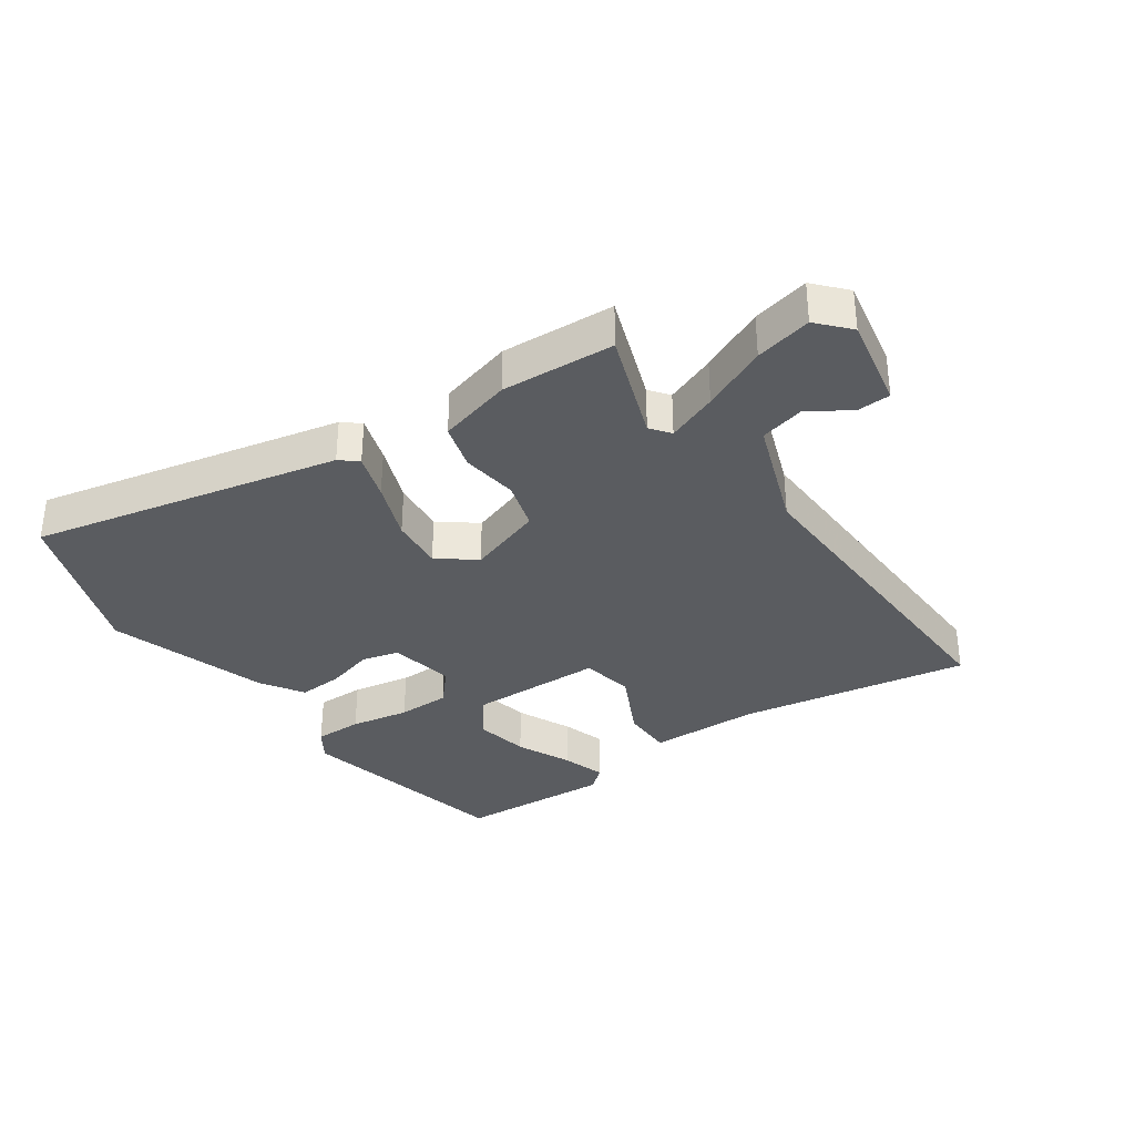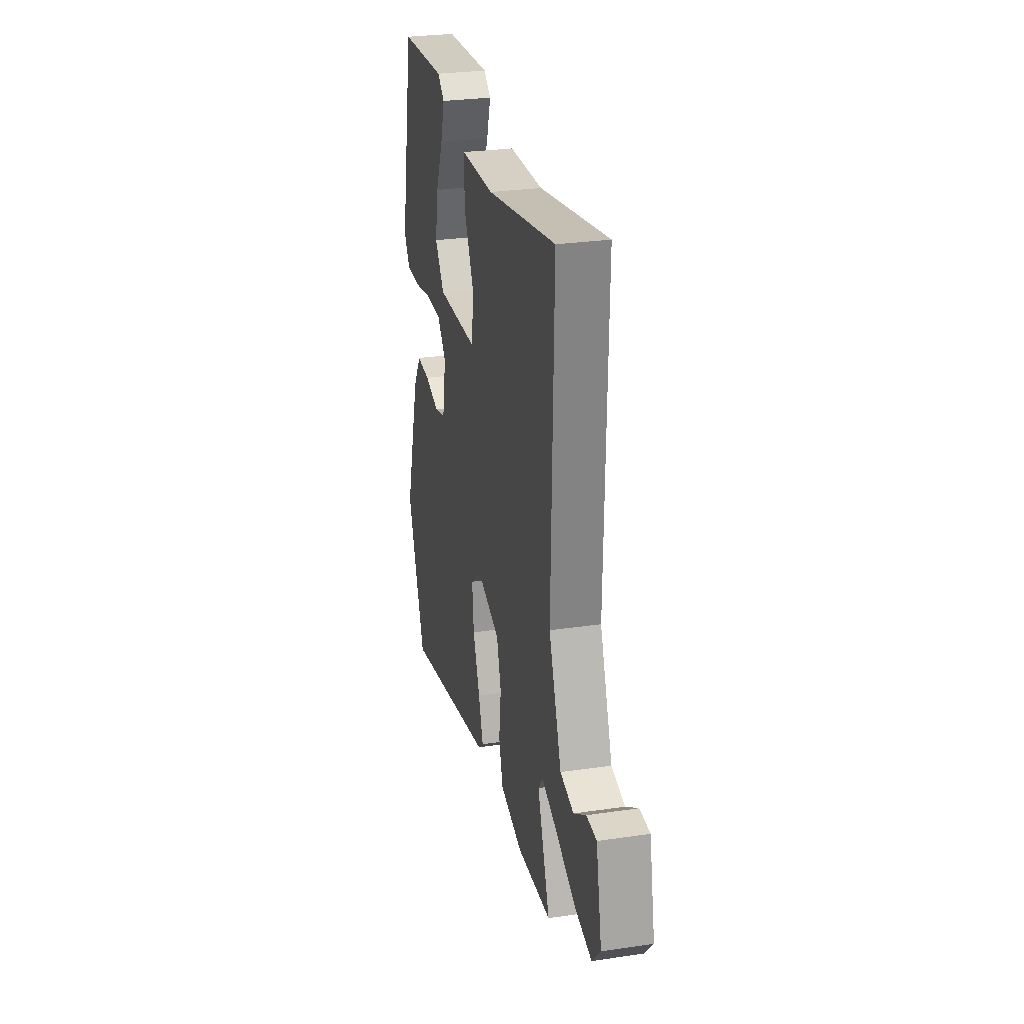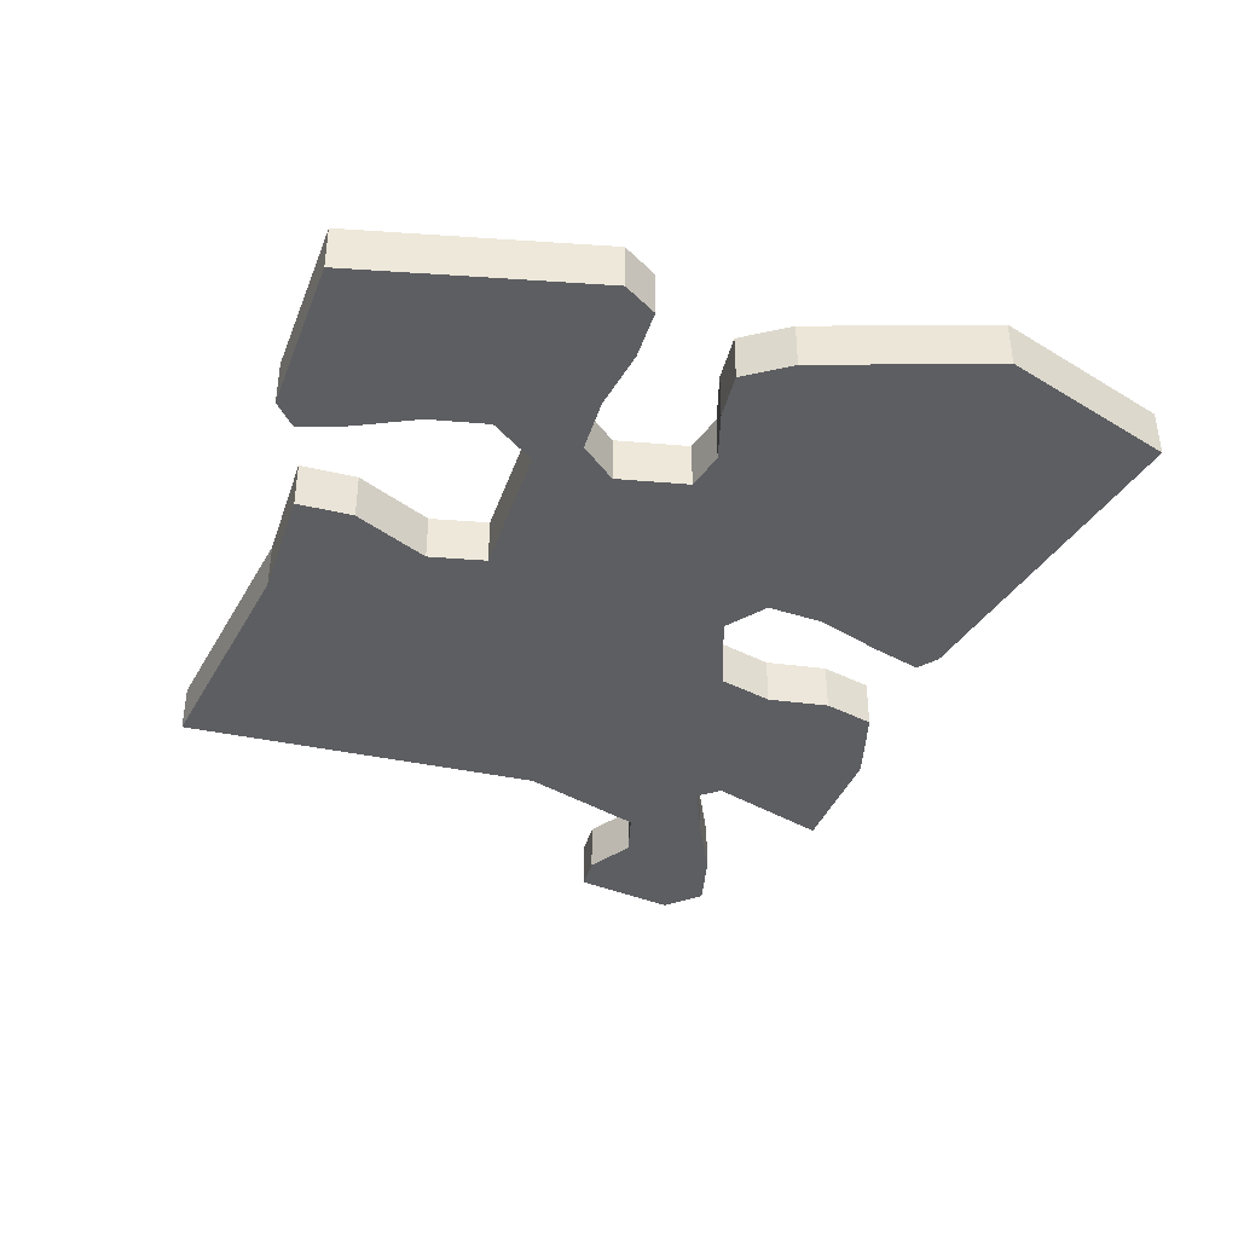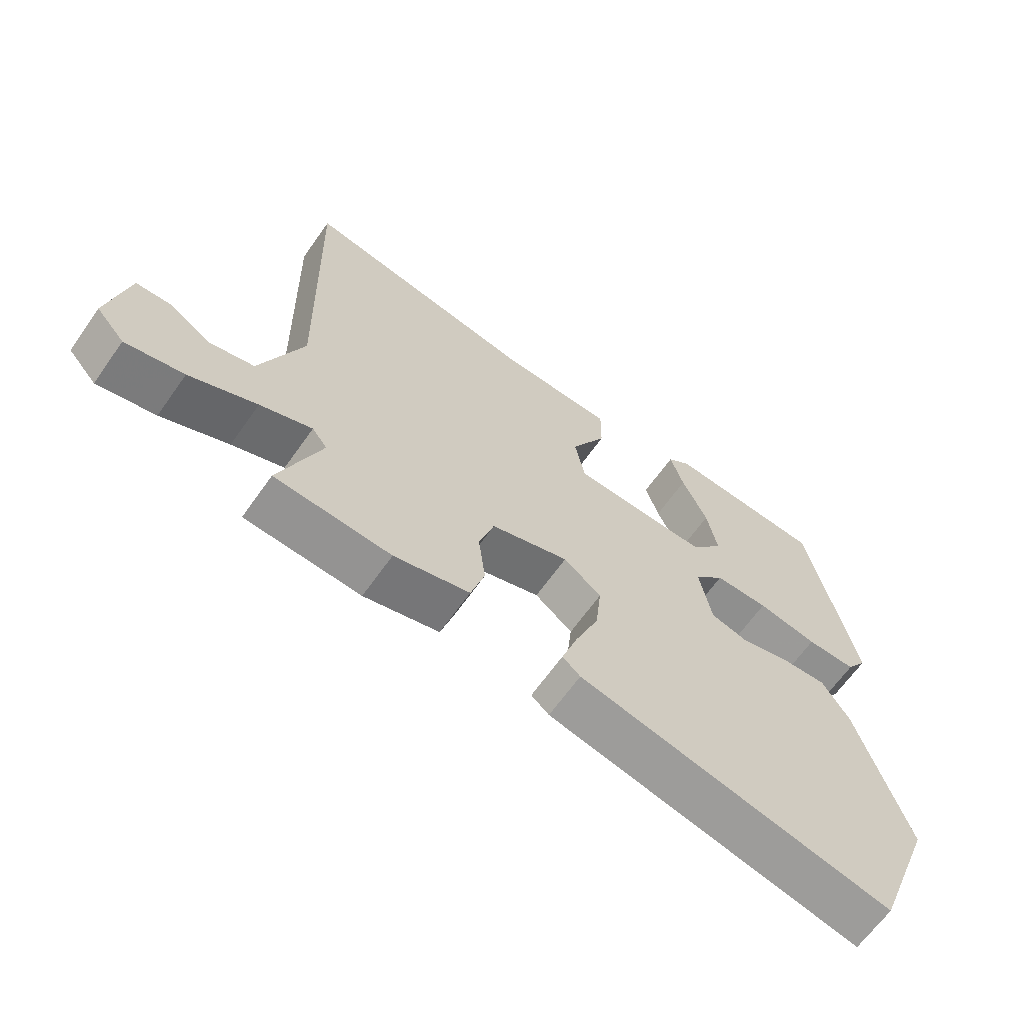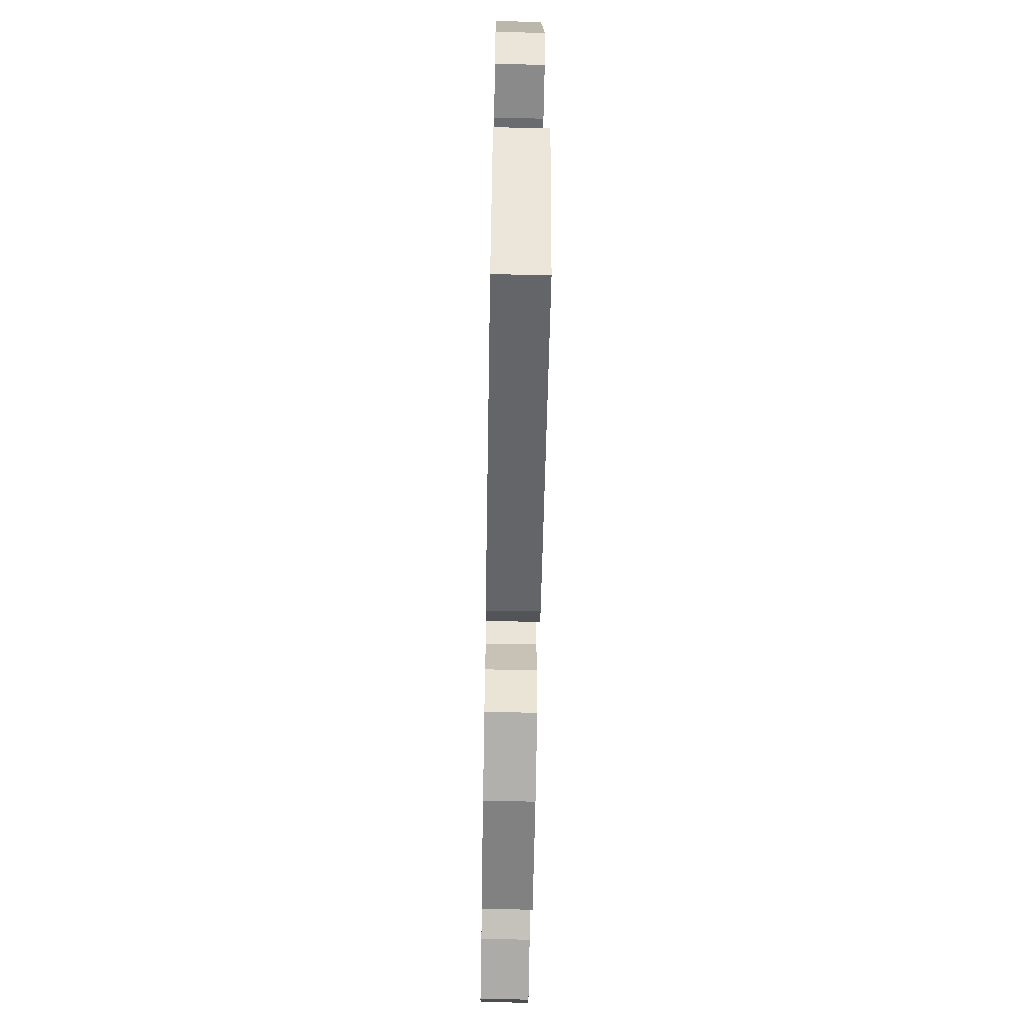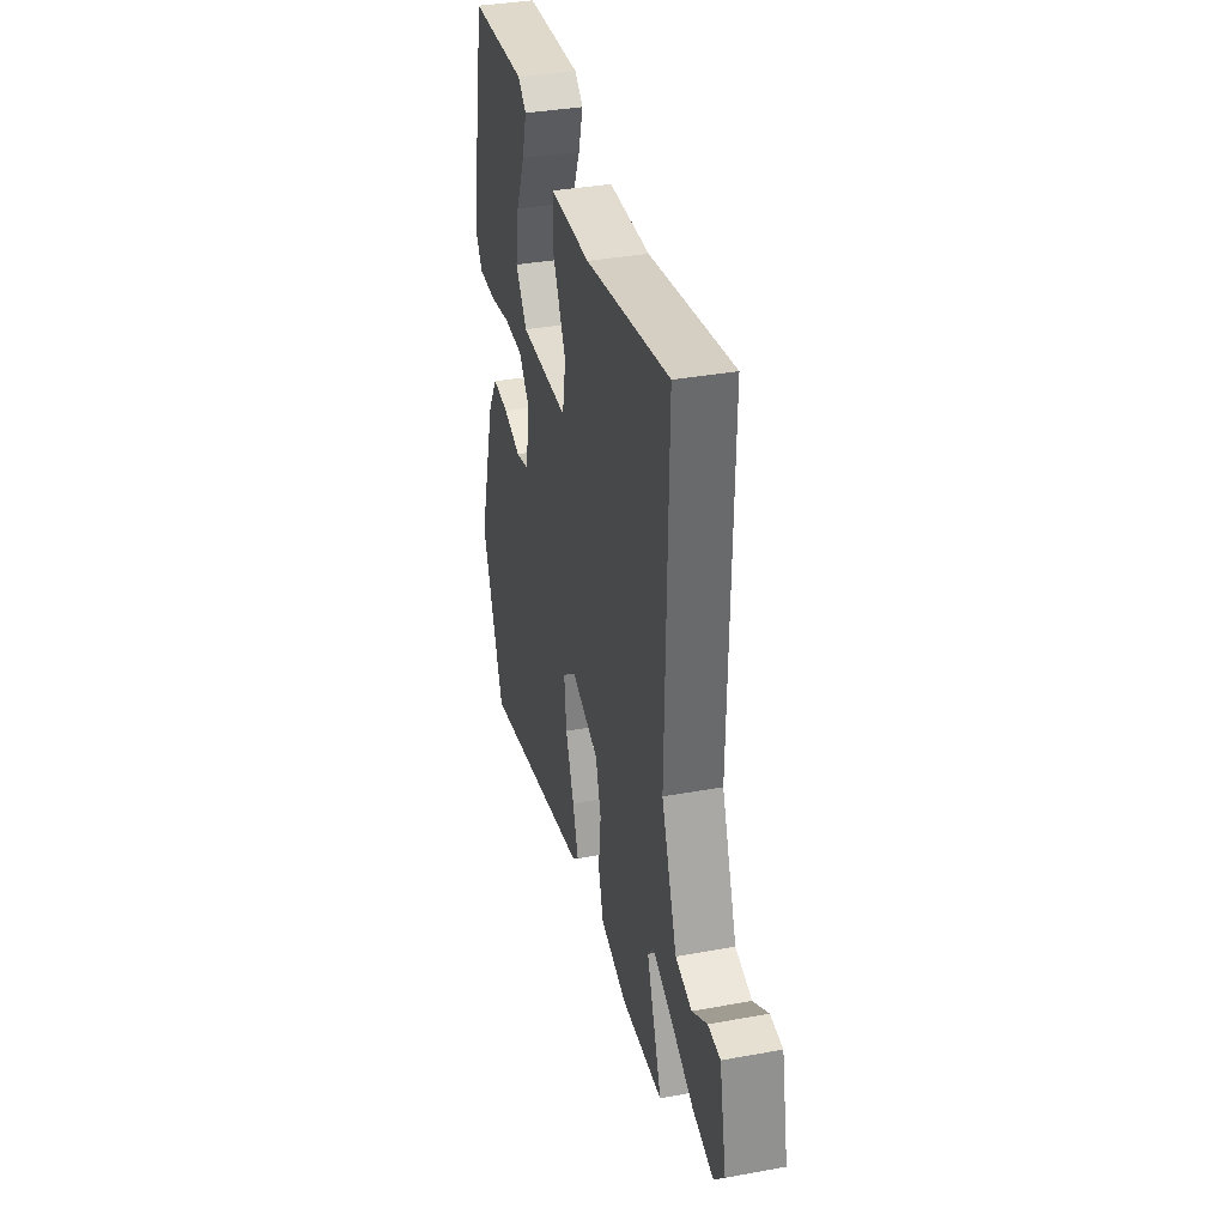
<metadata>
{"format":"obj","ext":"obj","renderer":"f3d","projection":"perspective","resolution":1024,"background":"white","views":[{"elev":-34.2,"azim":-144.6,"up":"+Y"},{"elev":28.0,"azim":-102.6,"up":"+Z"},{"elev":-38.8,"azim":73.6,"up":"+Y"},{"elev":-65.1,"azim":-35.2,"up":"+Z"},{"elev":-64.2,"azim":89.0,"up":"+Z"},{"elev":36.2,"azim":-103.4,"up":"+Z"}]}
</metadata>
<code>
v -0.521 0.07 -0.497
v -0.455 0.07 -0.32
v -0.479 0.07 -0.288
v -0.561 0.07 -0.319
v -0.667 0.07 -0.366
v -0.759 0.07 -0.386
v -0.804 0.07 -0.335
v -0.773 0.07 -0.185
v -0.719 0.07 -0.183
v -0.653 0.07 -0.226
v -0.581 0.07 -0.209
v -0.513 0.07 -0.029
v -0.525 0.07 0.519
v -0.153 0.07 0.452
v 0.028 0.07 0.447
v 0.027 0.07 0.363
v -0.03 0.07 0.252
v -0.014 0.07 0.167
v 0.203 0.07 0.161
v 0.254 0.07 0.227
v 0.238 0.07 0.315
v 0.198 0.07 0.405
v 0.177 0.07 0.475
v 0.214 0.07 0.505
v 0.463 0.07 0.489
v 0.536 0.07 0.132
v 0.503 0.07 0.083
v 0.425 0.07 0.084
v 0.33 0.07 0.102
v 0.245 0.07 0.102
v 0.197 0.07 0.049
v 0.216 0.07 -0.057
v 0.275 0.07 -0.073
v 0.353 0.07 -0.052
v 0.425 0.07 -0.048
v 0.468 0.07 -0.116
v 0.547 0.07 -0.376
v 0.45 0.07 -0.631
v -0.045 0.07 -0.519
v -0.073 0.07 -0.495
v -0.048 0.07 -0.42
v -0.011 0.07 -0.326
v -0.002 0.07 -0.24
v -0.061 0.07 -0.193
v -0.184 0.07 -0.233
v -0.208 0.07 -0.312
v -0.197 0.07 -0.403
v -0.219 0.07 -0.478
v -0.338 0.07 -0.509
v -0.521 0 -0.497
v -0.455 0 -0.32
v -0.479 0 -0.288
v -0.561 0 -0.319
v -0.667 0 -0.366
v -0.759 0 -0.386
v -0.804 0 -0.335
v -0.773 0 -0.185
v -0.719 0 -0.183
v -0.653 0 -0.226
v -0.581 0 -0.209
v -0.513 0 -0.029
v -0.525 0 0.519
v -0.153 0 0.452
v 0.028 0 0.447
v 0.027 0 0.363
v -0.03 0 0.252
v -0.014 0 0.167
v 0.203 0 0.161
v 0.254 0 0.227
v 0.238 0 0.315
v 0.198 0 0.405
v 0.177 0 0.475
v 0.214 0 0.505
v 0.463 0 0.489
v 0.536 0 0.132
v 0.503 0 0.083
v 0.425 0 0.084
v 0.33 0 0.102
v 0.245 0 0.102
v 0.197 0 0.049
v 0.216 0 -0.057
v 0.275 0 -0.073
v 0.353 0 -0.052
v 0.425 0 -0.048
v 0.468 0 -0.116
v 0.547 0 -0.376
v 0.45 0 -0.631
v -0.045 0 -0.519
v -0.073 0 -0.495
v -0.048 0 -0.42
v -0.011 0 -0.326
v -0.002 0 -0.24
v -0.061 0 -0.193
v -0.184 0 -0.233
v -0.208 0 -0.312
v -0.197 0 -0.403
v -0.219 0 -0.478
v -0.338 0 -0.509
f 49 1 2
f 48 49 2
f 47 48 2
f 46 47 2
f 45 46 2 3
f 44 45 3
f 40 41 42
f 39 40 42
f 38 39 42
f 37 38 42
f 36 37 42
f 35 36 42
f 34 35 42
f 33 34 42
f 32 33 42 43
f 31 32 43 44
f 27 28 29
f 26 27 29
f 25 26 29
f 24 25 29
f 23 24 29
f 21 22 23
f 21 23 29
f 20 21 29
f 19 20 29 30
f 14 15 16 17
f 14 17 18
f 13 14 18
f 12 13 18
f 31 44 3
f 30 31 3
f 19 30 3
f 18 19 3
f 12 18 3
f 11 12 3
f 8 9 10
f 7 8 10
f 6 7 10
f 5 6 10
f 4 5 10
f 3 4 10 11
f 51 50 98
f 51 98 97
f 51 97 96
f 51 96 95
f 52 51 95 94
f 52 94 93
f 91 90 89
f 91 89 88
f 91 88 87
f 91 87 86
f 91 86 85
f 91 85 84
f 91 84 83
f 91 83 82
f 92 91 82 81
f 93 92 81 80
f 78 77 76
f 78 76 75
f 78 75 74
f 78 74 73
f 78 73 72
f 72 71 70
f 78 72 70
f 78 70 69
f 79 78 69 68
f 66 65 64 63
f 67 66 63
f 67 63 62
f 67 62 61
f 52 93 80
f 52 80 79
f 52 79 68
f 52 68 67
f 52 67 61
f 52 61 60
f 59 58 57
f 59 57 56
f 59 56 55
f 59 55 54
f 59 54 53
f 60 59 53 52
f 1 50 51 2
f 2 51 52 3
f 3 52 53 4
f 4 53 54 5
f 5 54 55 6
f 6 55 56 7
f 7 56 57 8
f 8 57 58 9
f 9 58 59 10
f 10 59 60 11
f 11 60 61 12
f 12 61 62 13
f 13 62 63 14
f 14 63 64 15
f 15 64 65 16
f 16 65 66 17
f 17 66 67 18
f 18 67 68 19
f 19 68 69 20
f 20 69 70 21
f 21 70 71 22
f 22 71 72 23
f 23 72 73 24
f 24 73 74 25
f 25 74 75 26
f 26 75 76 27
f 27 76 77 28
f 28 77 78 29
f 29 78 79 30
f 30 79 80 31
f 31 80 81 32
f 32 81 82 33
f 33 82 83 34
f 34 83 84 35
f 35 84 85 36
f 36 85 86 37
f 37 86 87 38
f 38 87 88 39
f 39 88 89 40
f 40 89 90 41
f 41 90 91 42
f 42 91 92 43
f 43 92 93 44
f 44 93 94 45
f 45 94 95 46
f 46 95 96 47
f 47 96 97 48
f 48 97 98 49
f 49 98 50 1

</code>
